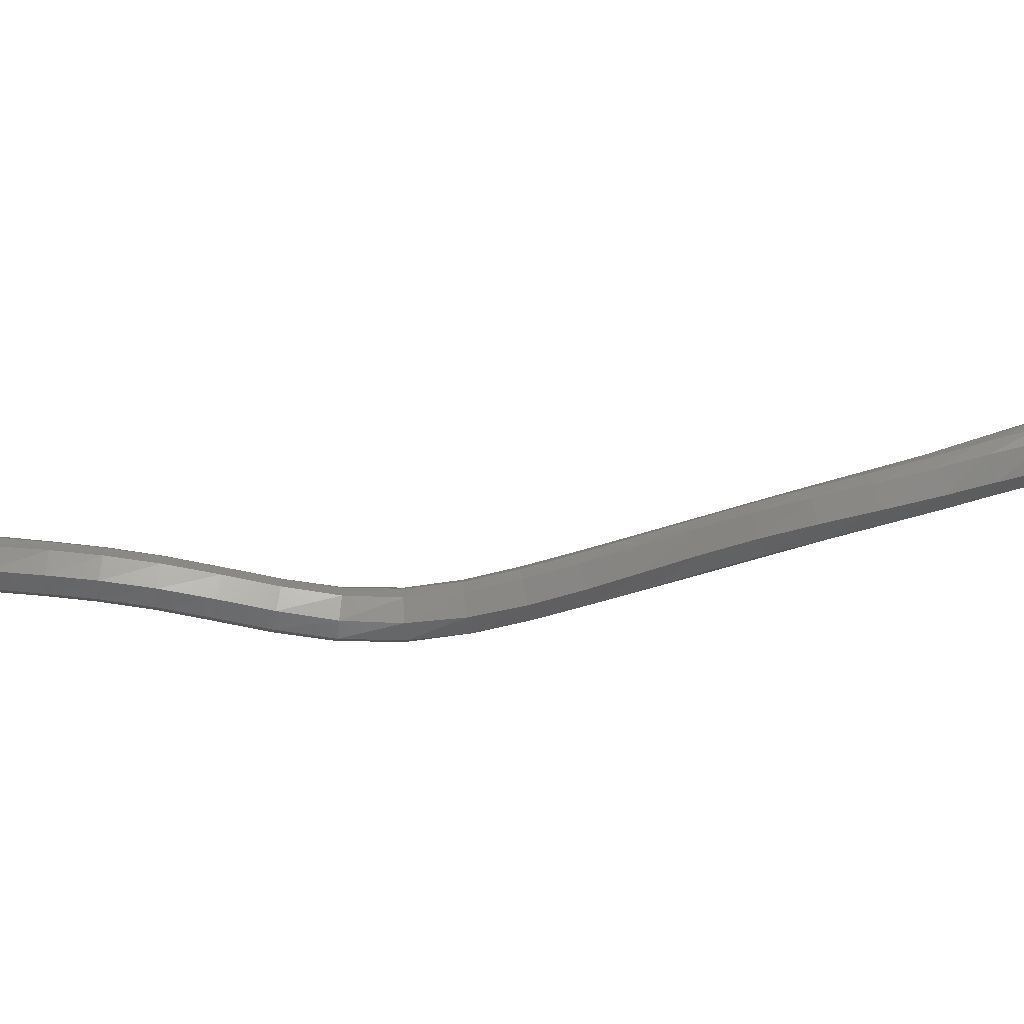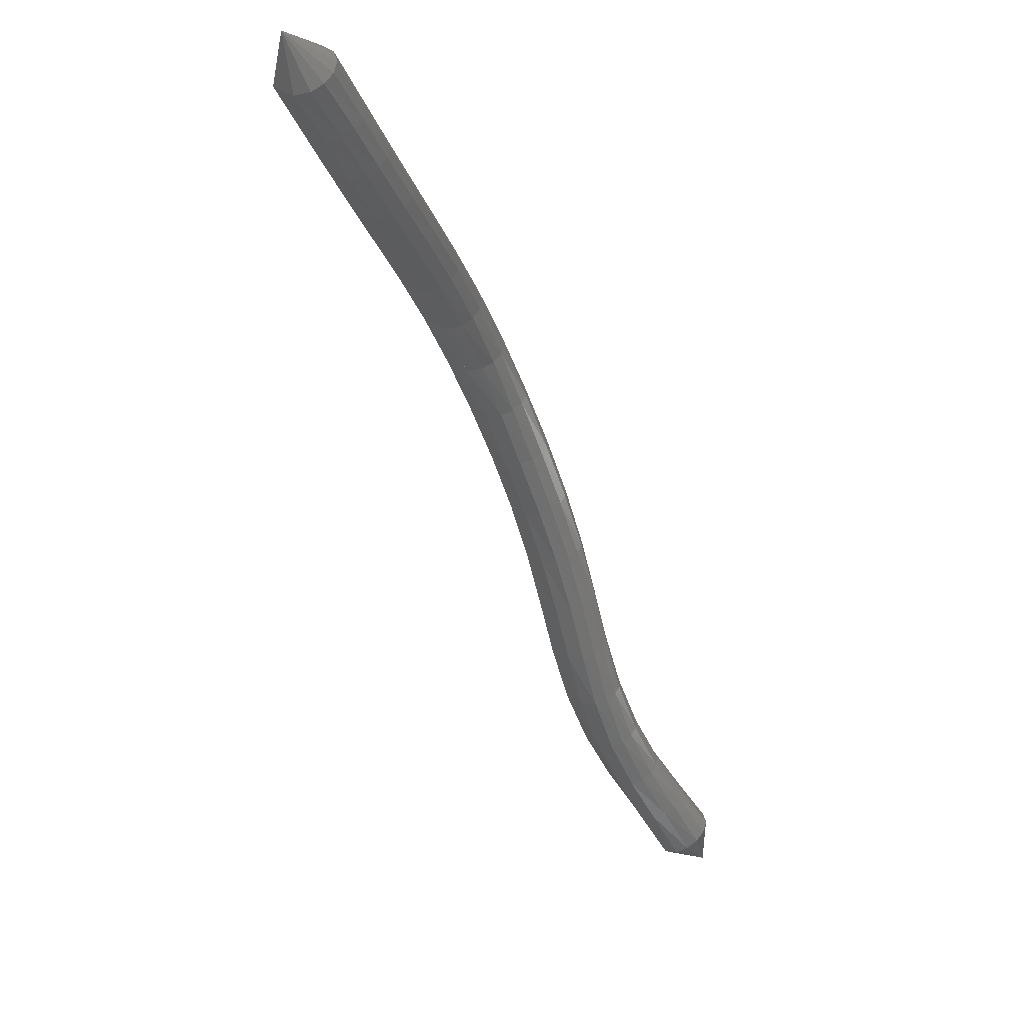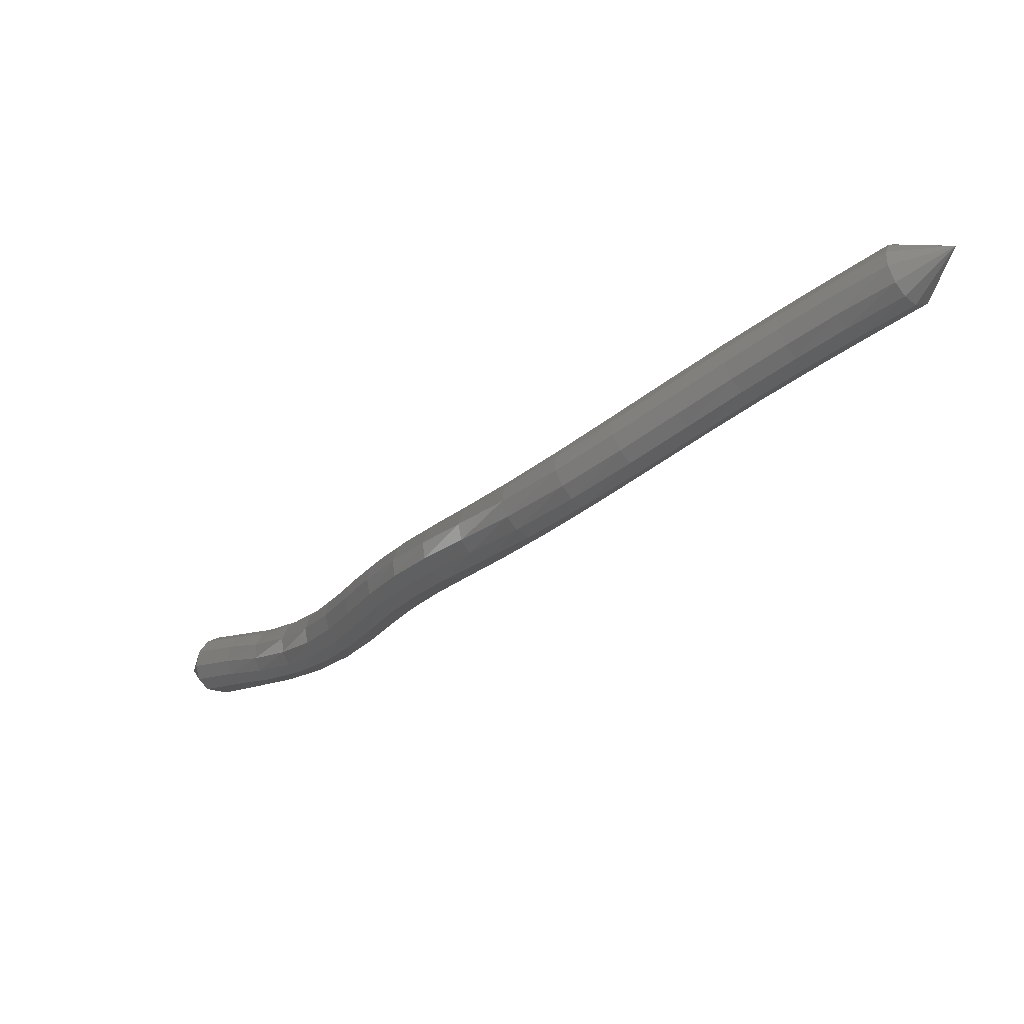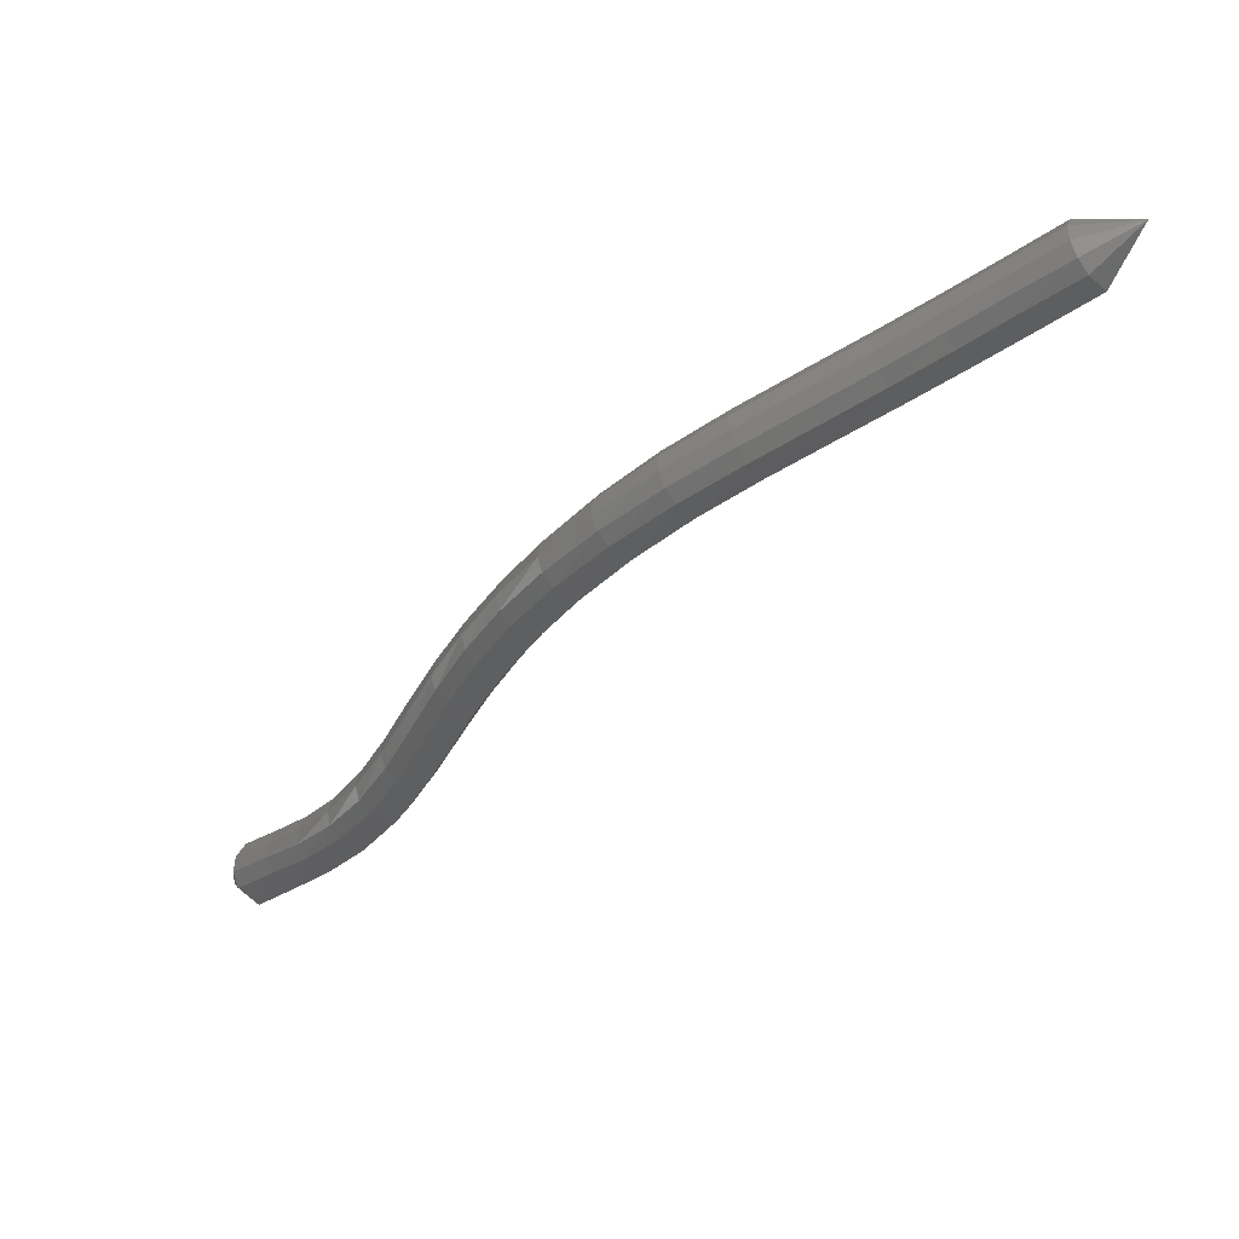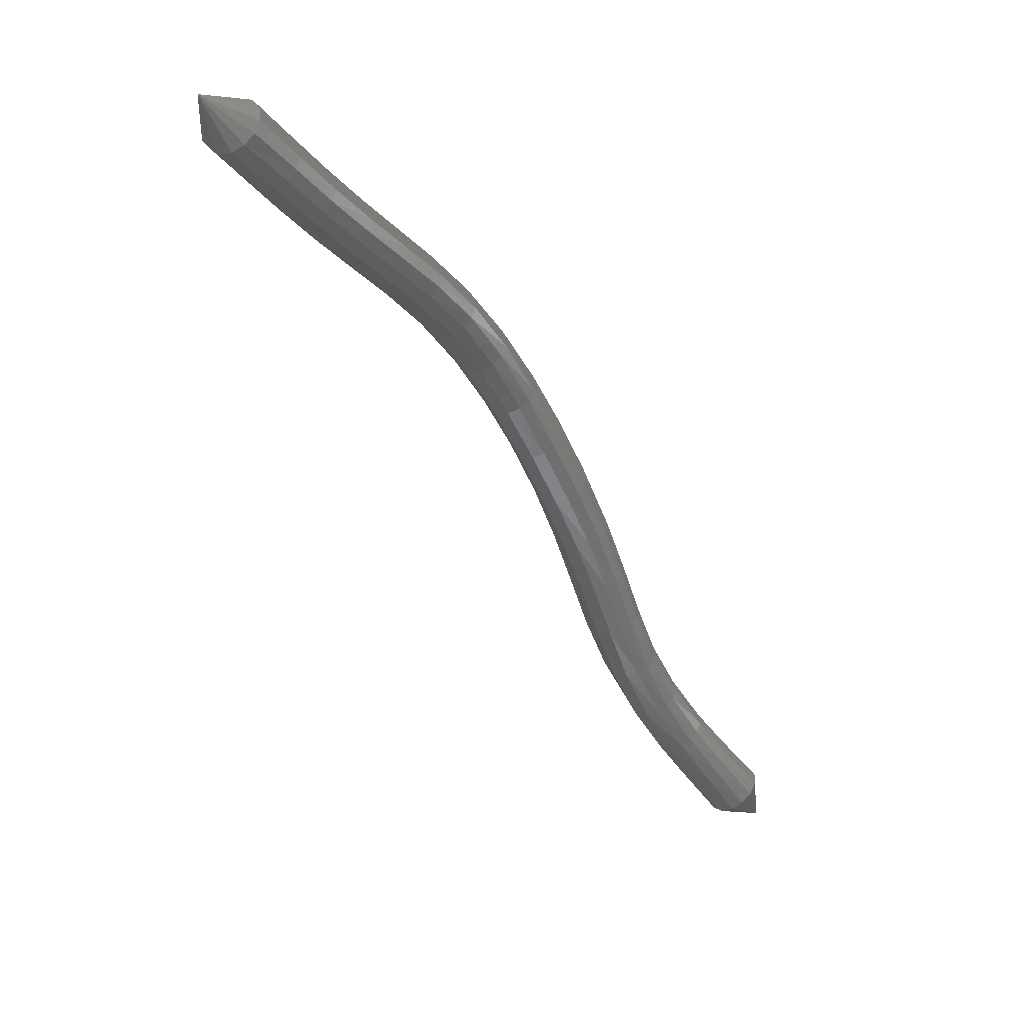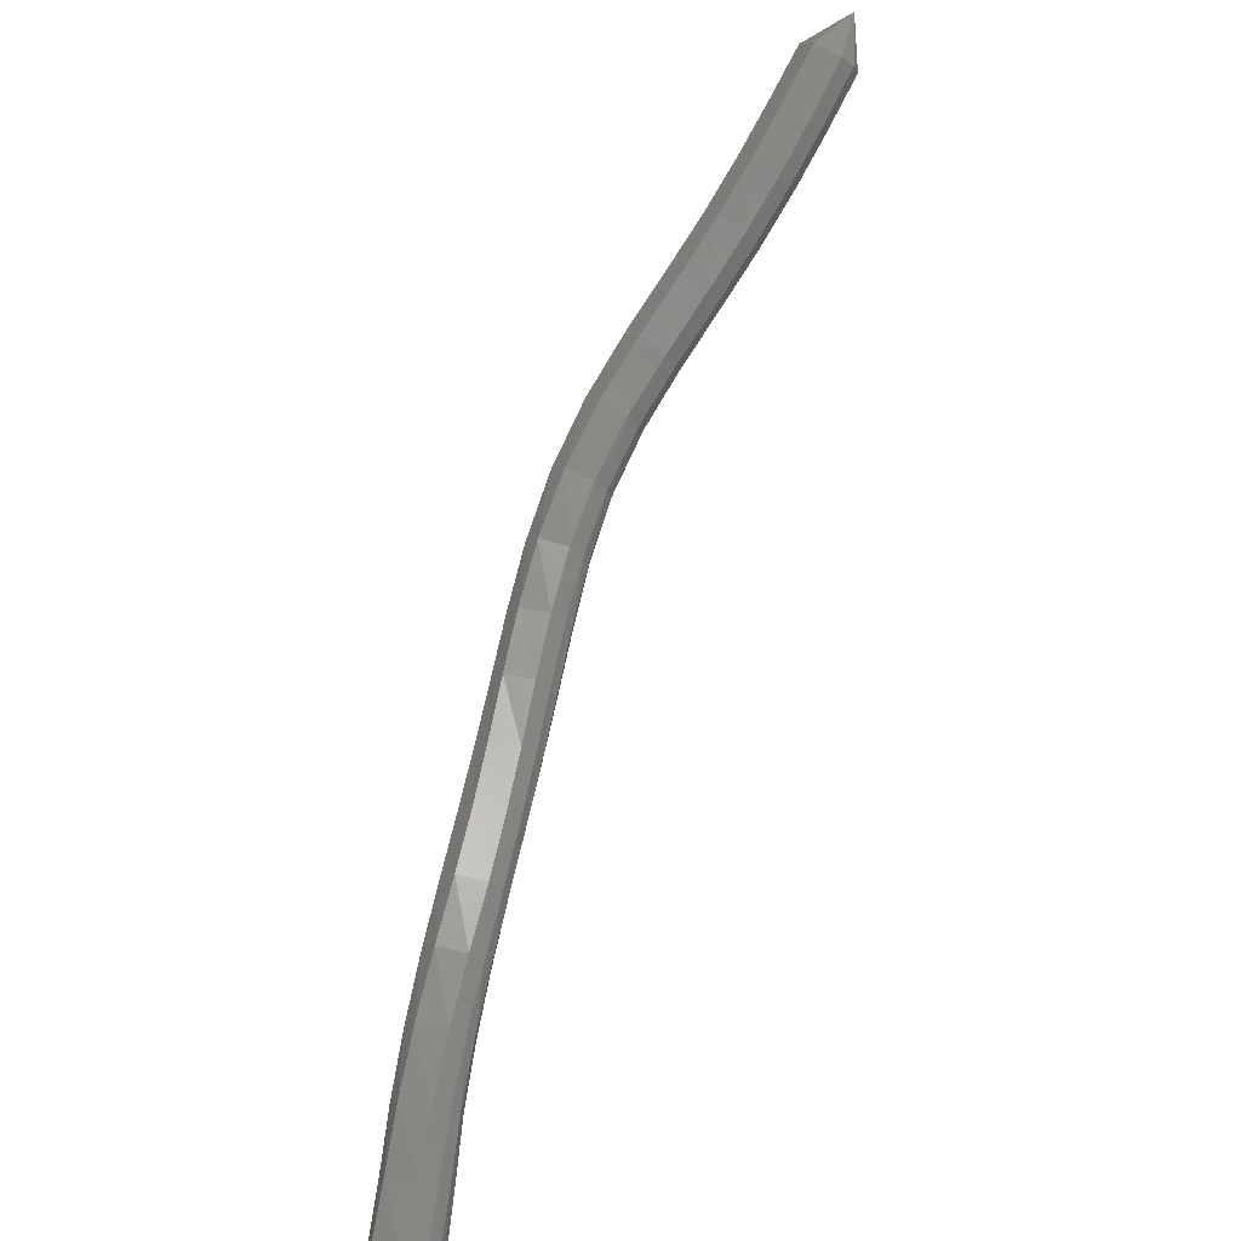
<metadata>
{"format":"stl","ext":"stl","renderer":"f3d","projection":"perspective","resolution":1024,"background":"white","views":[{"elev":-42.7,"azim":-44.5,"up":"+Z"},{"elev":8.1,"azim":-62.2,"up":"+Y"},{"elev":75.5,"azim":160.9,"up":"+Y"},{"elev":-41.0,"azim":-179.6,"up":"+Z"},{"elev":17.7,"azim":-49.5,"up":"+Y"},{"elev":-50.6,"azim":-125.0,"up":"+Y"}]}
</metadata>
<code>
# stl→obj: 211 verts, 440 faces
v 35.03 51.71 335.3
v 35.45 51.02 334.9
v 35.69 51.31 334.9
v 36.18 50.43 334.9
v 36.42 50.74 334.9
v 36.84 49.92 334.9
v 37.07 50.23 334.8
v 37.58 49.38 334.8
v 37.8 49.7 334.8
v 38.37 48.85 334.8
v 38.57 49.18 334.7
v 39.18 48.31 334.7
v 39.39 48.64 334.6
v 40 47.71 334.6
v 40.24 48.01 334.5
v 40.76 47.01 334.6
v 41.05 47.27 334.5
v 41.42 46.22 334.6
v 41.74 46.45 334.6
v 41.97 45.4 334.7
v 42.31 45.6 334.7
v 42.44 44.56 334.8
v 42.78 44.75 334.8
v 42.85 43.71 334.9
v 43.2 43.88 334.9
v 43.23 42.84 334.9
v 43.59 43 334.9
v 43.62 41.97 334.9
v 43.98 42.14 334.9
v 44.08 41.11 335
v 44.43 41.3 335
v 44.62 40.29 335.1
v 44.94 40.51 335.1
v 45.2 39.52 335.3
v 45.5 39.77 335.3
v 45.75 38.85 335.5
v 46.05 39.12 335.6
v 46.37 38.11 335.7
v 46.66 38.38 335.8
v 46.84 37.71 336.4
v 35.82 51.47 335
v 36.55 50.9 335
v 37.2 50.39 334.9
v 37.92 49.87 334.9
v 38.7 49.35 334.8
v 39.52 48.8 334.7
v 40.37 48.17 334.6
v 41.19 47.41 334.7
v 41.88 46.57 334.7
v 42.45 45.71 334.9
v 42.93 44.85 335
v 43.36 43.97 335
v 43.76 43.09 335
v 44.15 42.22 335.1
v 44.58 41.39 335.2
v 45.07 40.62 335.3
v 45.6 39.89 335.5
v 46.13 39.25 335.8
v 46.74 38.53 336
v 35.89 51.55 335.2
v 36.62 50.98 335.2
v 37.27 50.48 335.1
v 38 49.95 335.1
v 38.78 49.43 335
v 39.6 48.89 334.9
v 40.45 48.25 334.8
v 41.26 47.48 334.9
v 41.94 46.63 335
v 42.5 45.76 335.1
v 42.98 44.9 335.2
v 43.43 44.02 335.2
v 43.83 43.13 335.3
v 44.23 42.26 335.3
v 44.64 41.44 335.4
v 45.1 40.67 335.5
v 45.61 39.96 335.7
v 46.11 39.32 336
v 46.71 38.61 336.2
v 35.9 51.56 335.4
v 36.62 50.97 335.4
v 37.28 50.47 335.4
v 38.02 49.95 335.3
v 38.8 49.43 335.2
v 39.62 48.88 335.2
v 40.46 48.25 335.1
v 41.24 47.48 335.1
v 41.9 46.63 335.2
v 42.44 45.76 335.3
v 42.93 44.89 335.4
v 43.39 44.01 335.5
v 43.81 43.13 335.5
v 44.2 42.26 335.5
v 44.59 41.44 335.6
v 45.03 40.67 335.8
v 45.52 39.95 336
v 45.99 39.32 336.2
v 46.58 38.61 336.5
v 35.83 51.47 335.6
v 36.56 50.89 335.6
v 37.22 50.38 335.6
v 37.97 49.85 335.5
v 38.76 49.33 335.4
v 39.58 48.79 335.4
v 40.4 48.16 335.3
v 41.16 47.4 335.3
v 41.78 46.56 335.4
v 42.31 45.7 335.5
v 42.8 44.84 335.6
v 43.26 43.96 335.7
v 43.69 43.08 335.7
v 44.08 42.21 335.7
v 44.47 41.39 335.8
v 44.89 40.61 335.9
v 45.37 39.88 336.1
v 45.82 39.24 336.3
v 46.39 38.53 336.6
v 35.72 51.34 335.8
v 36.46 50.76 335.7
v 37.13 50.25 335.7
v 37.88 49.72 335.6
v 38.68 49.2 335.6
v 39.5 48.65 335.5
v 40.31 48.03 335.4
v 41.03 47.29 335.4
v 41.64 46.46 335.5
v 42.15 45.61 335.6
v 42.64 44.76 335.7
v 43.1 43.89 335.7
v 43.53 43.01 335.8
v 43.92 42.14 335.8
v 44.31 41.31 335.9
v 44.73 40.52 336
v 45.21 39.78 336.2
v 45.66 39.13 336.4
v 46.2 38.41 336.6
v 35.6 51.19 335.8
v 36.35 50.62 335.8
v 37.02 50.11 335.7
v 37.78 49.57 335.7
v 38.59 49.05 335.6
v 39.4 48.51 335.5
v 40.2 47.89 335.4
v 40.91 47.17 335.4
v 41.49 46.36 335.5
v 42 45.52 335.6
v 42.48 44.67 335.7
v 42.94 43.81 335.7
v 43.36 42.94 335.8
v 43.76 42.07 335.8
v 44.15 41.23 335.9
v 44.58 40.42 336
v 45.07 39.67 336.1
v 45.52 39.01 336.3
v 46.05 38.27 336.6
v 35.48 51.04 335.7
v 36.23 50.48 335.7
v 36.91 49.96 335.7
v 37.68 49.43 335.6
v 38.48 48.9 335.5
v 39.3 48.36 335.4
v 40.08 47.75 335.4
v 40.78 47.04 335.4
v 41.36 46.25 335.4
v 41.86 45.43 335.5
v 42.34 44.59 335.6
v 42.79 43.73 335.6
v 43.21 42.86 335.7
v 43.6 41.99 335.7
v 44 41.14 335.8
v 44.46 40.32 335.9
v 44.96 39.56 336
v 45.43 38.89 336.2
v 45.96 38.13 336.4
v 35.39 50.94 335.5
v 36.14 50.36 335.6
v 36.82 49.85 335.5
v 37.58 49.31 335.5
v 38.39 48.77 335.4
v 39.2 48.24 335.3
v 39.98 47.64 335.2
v 40.68 46.95 335.2
v 41.26 46.17 335.2
v 41.77 45.35 335.3
v 42.24 44.52 335.4
v 42.68 43.67 335.5
v 43.09 42.8 335.6
v 43.48 41.93 335.6
v 43.9 41.07 335.6
v 44.38 40.24 335.7
v 44.9 39.47 335.8
v 45.39 38.79 336
v 45.95 38.04 336.2
v 35.35 50.89 335.3
v 36.09 50.31 335.3
v 36.76 49.79 335.3
v 37.52 49.25 335.2
v 38.32 48.71 335.2
v 39.14 48.18 335.1
v 39.92 47.59 335
v 40.63 46.9 335
v 41.24 46.13 335
v 41.76 45.31 335.1
v 42.22 44.48 335.2
v 42.65 43.64 335.2
v 43.05 42.77 335.3
v 43.44 41.9 335.3
v 43.88 41.04 335.4
v 44.38 40.2 335.5
v 44.93 39.42 335.6
v 45.45 38.74 335.8
v 46.04 37.99 336
f 1 1 2
f 2 1 3
f 2 3 4
f 4 3 5
f 4 5 6
f 6 5 7
f 6 7 8
f 8 7 9
f 8 9 10
f 10 9 11
f 10 11 12
f 12 11 13
f 12 13 14
f 14 13 15
f 14 15 16
f 16 15 17
f 16 17 18
f 18 17 19
f 18 19 20
f 20 19 21
f 20 21 22
f 22 21 23
f 22 23 24
f 24 23 25
f 24 25 26
f 26 25 27
f 26 27 28
f 28 27 29
f 28 29 30
f 30 29 31
f 30 31 32
f 32 31 33
f 32 33 34
f 34 33 35
f 34 35 36
f 36 35 37
f 36 37 38
f 38 37 39
f 38 39 40
f 40 39 40
f 1 1 3
f 3 1 41
f 3 41 5
f 5 41 42
f 5 42 7
f 7 42 43
f 7 43 9
f 9 43 44
f 9 44 11
f 11 44 45
f 11 45 13
f 13 45 46
f 13 46 15
f 15 46 47
f 15 47 17
f 17 47 48
f 17 48 19
f 19 48 49
f 19 49 21
f 21 49 50
f 21 50 23
f 23 50 51
f 23 51 25
f 25 51 52
f 25 52 27
f 27 52 53
f 27 53 29
f 29 53 54
f 29 54 31
f 31 54 55
f 31 55 33
f 33 55 56
f 33 56 35
f 35 56 57
f 35 57 37
f 37 57 58
f 37 58 39
f 39 58 59
f 39 59 40
f 40 59 40
f 1 1 41
f 41 1 60
f 41 60 42
f 42 60 61
f 42 61 43
f 43 61 62
f 43 62 44
f 44 62 63
f 44 63 45
f 45 63 64
f 45 64 46
f 46 64 65
f 46 65 47
f 47 65 66
f 47 66 48
f 48 66 67
f 48 67 49
f 49 67 68
f 49 68 50
f 50 68 69
f 50 69 51
f 51 69 70
f 51 70 52
f 52 70 71
f 52 71 53
f 53 71 72
f 53 72 54
f 54 72 73
f 54 73 55
f 55 73 74
f 55 74 56
f 56 74 75
f 56 75 57
f 57 75 76
f 57 76 58
f 58 76 77
f 58 77 59
f 59 77 78
f 59 78 40
f 40 78 40
f 1 1 60
f 60 1 79
f 60 79 61
f 61 79 80
f 61 80 62
f 62 80 81
f 62 81 63
f 63 81 82
f 63 82 64
f 64 82 83
f 64 83 65
f 65 83 84
f 65 84 66
f 66 84 85
f 66 85 67
f 67 85 86
f 67 86 68
f 68 86 87
f 68 87 69
f 69 87 88
f 69 88 70
f 70 88 89
f 70 89 71
f 71 89 90
f 71 90 72
f 72 90 91
f 72 91 73
f 73 91 92
f 73 92 74
f 74 92 93
f 74 93 75
f 75 93 94
f 75 94 76
f 76 94 95
f 76 95 77
f 77 95 96
f 77 96 78
f 78 96 97
f 78 97 40
f 40 97 40
f 1 1 79
f 79 1 98
f 79 98 80
f 80 98 99
f 80 99 81
f 81 99 100
f 81 100 82
f 82 100 101
f 82 101 83
f 83 101 102
f 83 102 84
f 84 102 103
f 84 103 85
f 85 103 104
f 85 104 86
f 86 104 105
f 86 105 87
f 87 105 106
f 87 106 88
f 88 106 107
f 88 107 89
f 89 107 108
f 89 108 90
f 90 108 109
f 90 109 91
f 91 109 110
f 91 110 92
f 92 110 111
f 92 111 93
f 93 111 112
f 93 112 94
f 94 112 113
f 94 113 95
f 95 113 114
f 95 114 96
f 96 114 115
f 96 115 97
f 97 115 116
f 97 116 40
f 40 116 40
f 1 1 98
f 98 1 117
f 98 117 99
f 99 117 118
f 99 118 100
f 100 118 119
f 100 119 101
f 101 119 120
f 101 120 102
f 102 120 121
f 102 121 103
f 103 121 122
f 103 122 104
f 104 122 123
f 104 123 105
f 105 123 124
f 105 124 106
f 106 124 125
f 106 125 107
f 107 125 126
f 107 126 108
f 108 126 127
f 108 127 109
f 109 127 128
f 109 128 110
f 110 128 129
f 110 129 111
f 111 129 130
f 111 130 112
f 112 130 131
f 112 131 113
f 113 131 132
f 113 132 114
f 114 132 133
f 114 133 115
f 115 133 134
f 115 134 116
f 116 134 135
f 116 135 40
f 40 135 40
f 1 1 117
f 117 1 136
f 117 136 118
f 118 136 137
f 118 137 119
f 119 137 138
f 119 138 120
f 120 138 139
f 120 139 121
f 121 139 140
f 121 140 122
f 122 140 141
f 122 141 123
f 123 141 142
f 123 142 124
f 124 142 143
f 124 143 125
f 125 143 144
f 125 144 126
f 126 144 145
f 126 145 127
f 127 145 146
f 127 146 128
f 128 146 147
f 128 147 129
f 129 147 148
f 129 148 130
f 130 148 149
f 130 149 131
f 131 149 150
f 131 150 132
f 132 150 151
f 132 151 133
f 133 151 152
f 133 152 134
f 134 152 153
f 134 153 135
f 135 153 154
f 135 154 40
f 40 154 40
f 1 1 136
f 136 1 155
f 136 155 137
f 137 155 156
f 137 156 138
f 138 156 157
f 138 157 139
f 139 157 158
f 139 158 140
f 140 158 159
f 140 159 141
f 141 159 160
f 141 160 142
f 142 160 161
f 142 161 143
f 143 161 162
f 143 162 144
f 144 162 163
f 144 163 145
f 145 163 164
f 145 164 146
f 146 164 165
f 146 165 147
f 147 165 166
f 147 166 148
f 148 166 167
f 148 167 149
f 149 167 168
f 149 168 150
f 150 168 169
f 150 169 151
f 151 169 170
f 151 170 152
f 152 170 171
f 152 171 153
f 153 171 172
f 153 172 154
f 154 172 173
f 154 173 40
f 40 173 40
f 1 1 155
f 155 1 174
f 155 174 156
f 156 174 175
f 156 175 157
f 157 175 176
f 157 176 158
f 158 176 177
f 158 177 159
f 159 177 178
f 159 178 160
f 160 178 179
f 160 179 161
f 161 179 180
f 161 180 162
f 162 180 181
f 162 181 163
f 163 181 182
f 163 182 164
f 164 182 183
f 164 183 165
f 165 183 184
f 165 184 166
f 166 184 185
f 166 185 167
f 167 185 186
f 167 186 168
f 168 186 187
f 168 187 169
f 169 187 188
f 169 188 170
f 170 188 189
f 170 189 171
f 171 189 190
f 171 190 172
f 172 190 191
f 172 191 173
f 173 191 192
f 173 192 40
f 40 192 40
f 1 1 174
f 174 1 193
f 174 193 175
f 175 193 194
f 175 194 176
f 176 194 195
f 176 195 177
f 177 195 196
f 177 196 178
f 178 196 197
f 178 197 179
f 179 197 198
f 179 198 180
f 180 198 199
f 180 199 181
f 181 199 200
f 181 200 182
f 182 200 201
f 182 201 183
f 183 201 202
f 183 202 184
f 184 202 203
f 184 203 185
f 185 203 204
f 185 204 186
f 186 204 205
f 186 205 187
f 187 205 206
f 187 206 188
f 188 206 207
f 188 207 189
f 189 207 208
f 189 208 190
f 190 208 209
f 190 209 191
f 191 209 210
f 191 210 192
f 192 210 211
f 192 211 40
f 40 211 40
f 1 1 193
f 193 1 2
f 193 2 194
f 194 2 4
f 194 4 195
f 195 4 6
f 195 6 196
f 196 6 8
f 196 8 197
f 197 8 10
f 197 10 198
f 198 10 12
f 198 12 199
f 199 12 14
f 199 14 200
f 200 14 16
f 200 16 201
f 201 16 18
f 201 18 202
f 202 18 20
f 202 20 203
f 203 20 22
f 203 22 204
f 204 22 24
f 204 24 205
f 205 24 26
f 205 26 206
f 206 26 28
f 206 28 207
f 207 28 30
f 207 30 208
f 208 30 32
f 208 32 209
f 209 32 34
f 209 34 210
f 210 34 36
f 210 36 211
f 211 36 38
f 211 38 40
f 40 38 40

</code>
